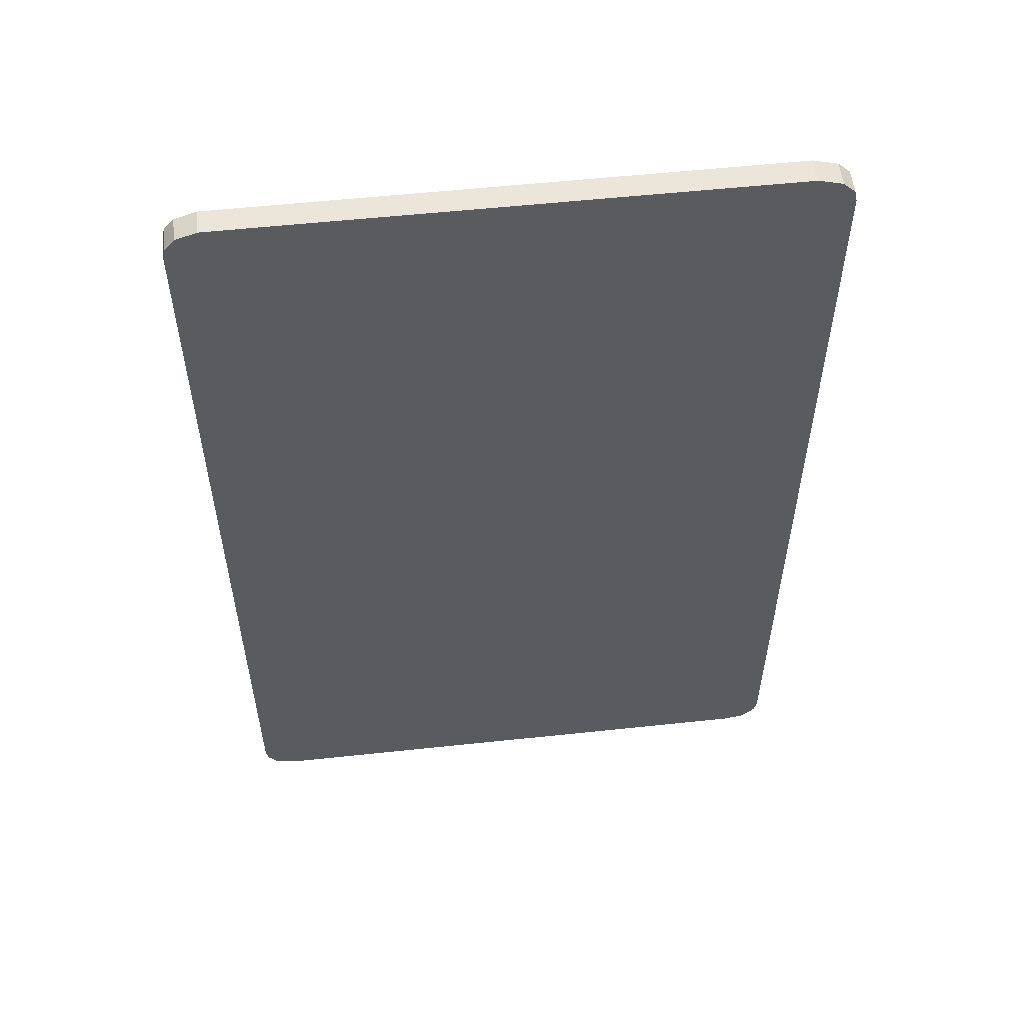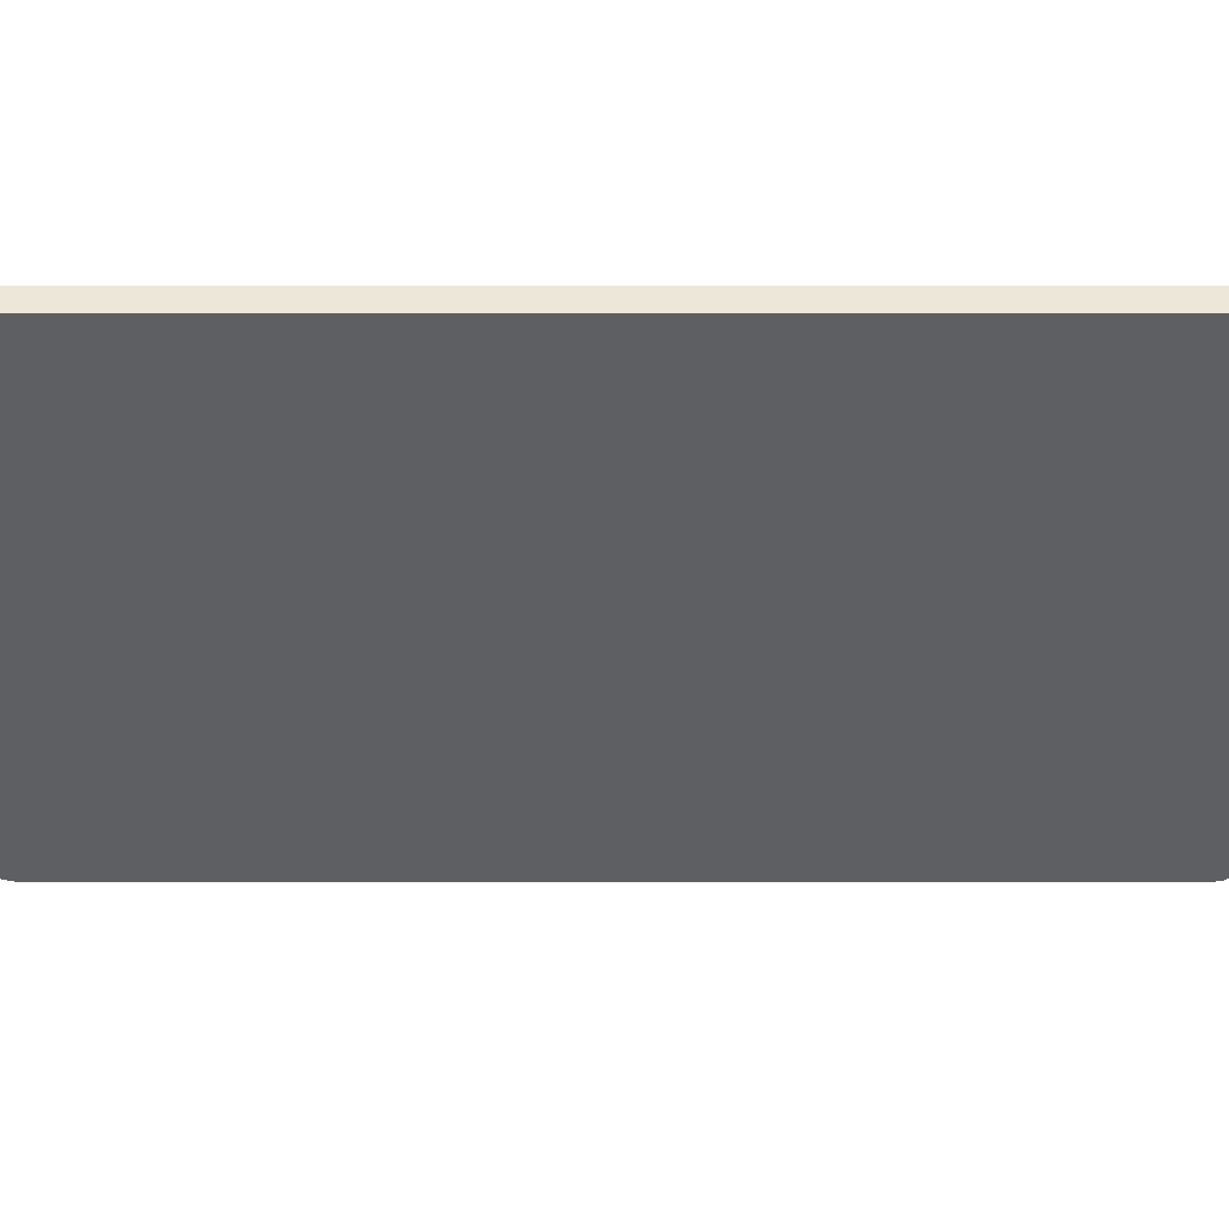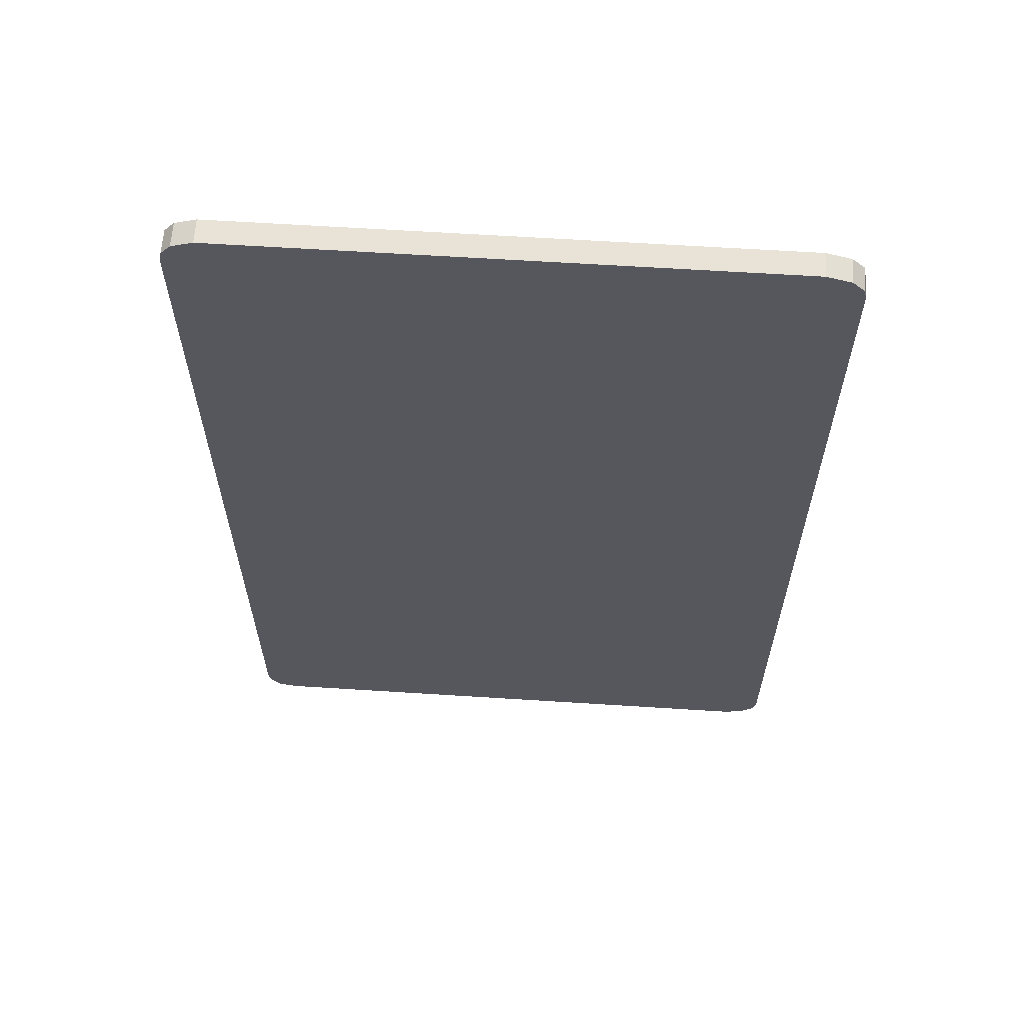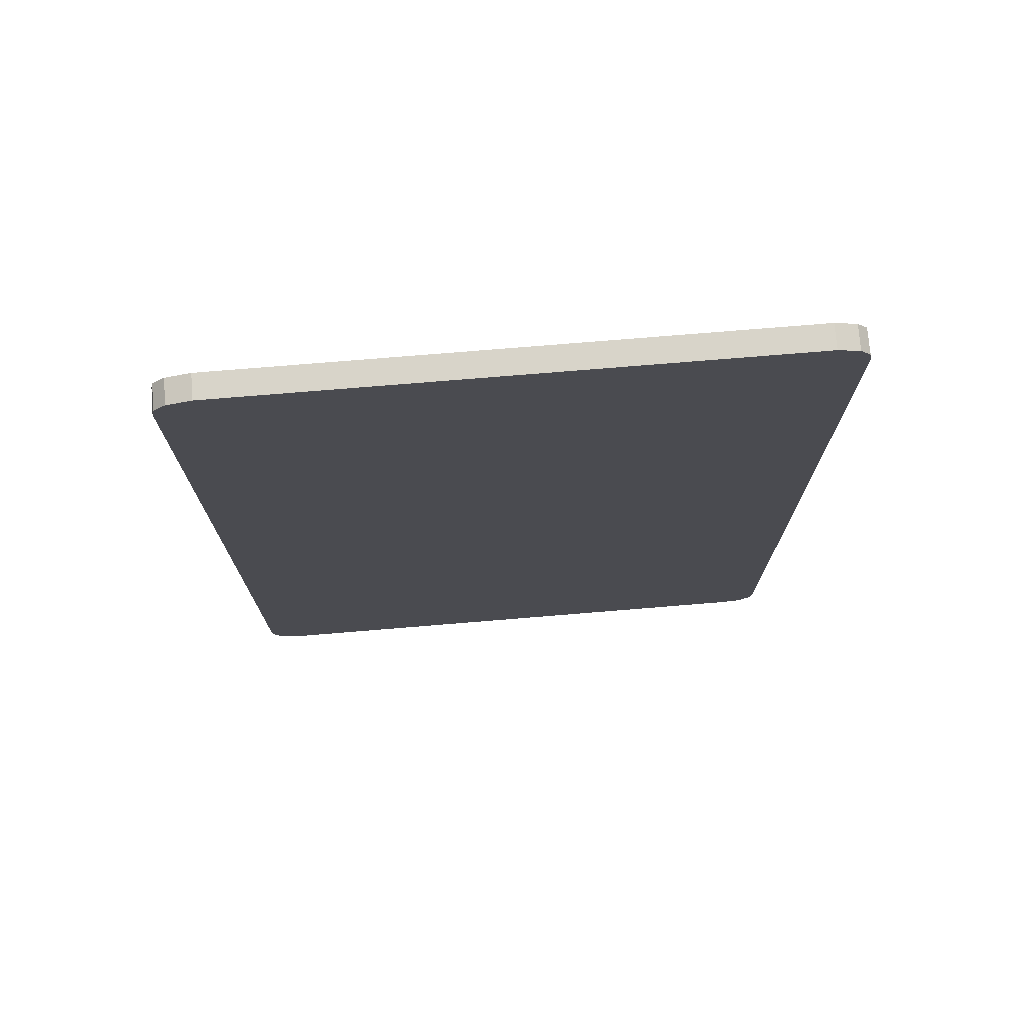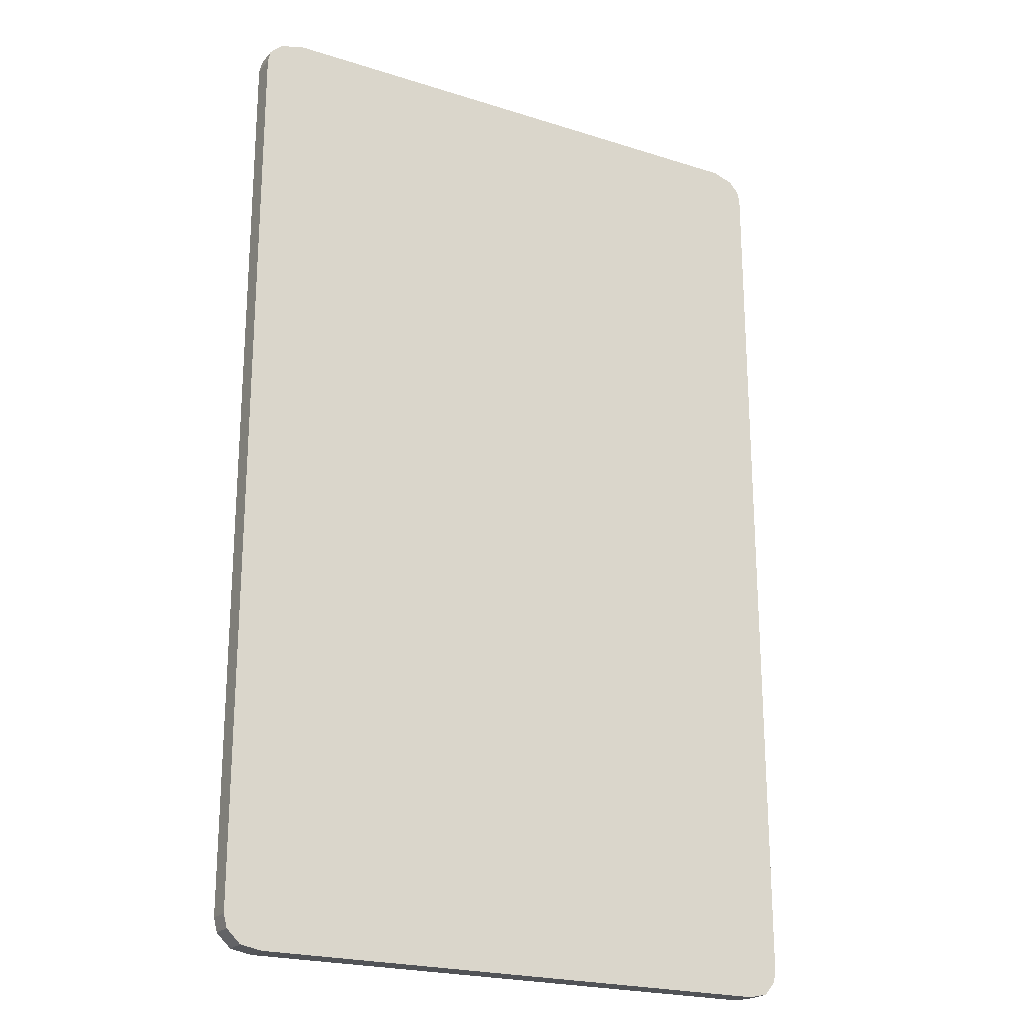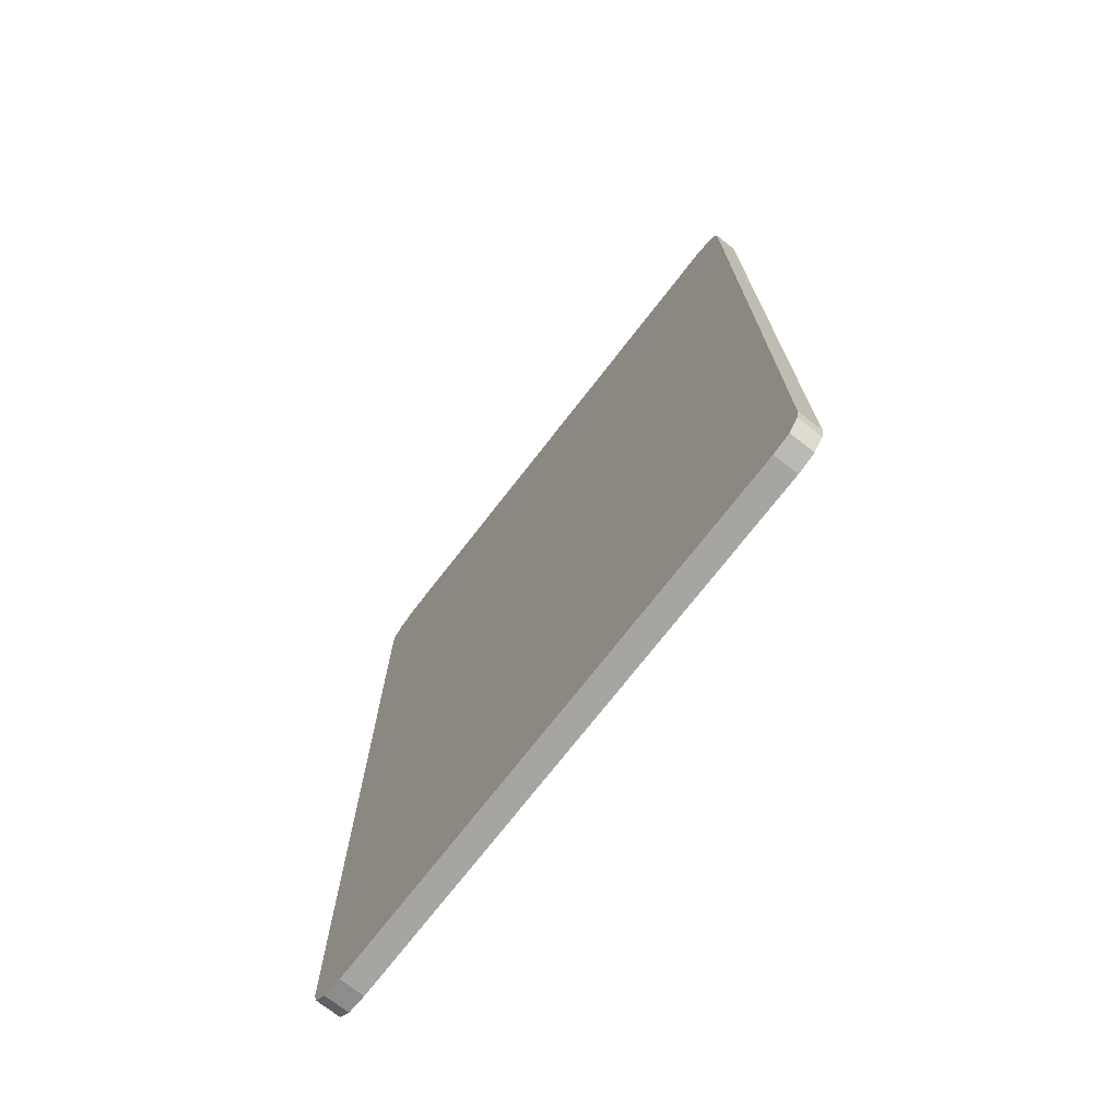
<metadata>
{"format":"obj","ext":"obj","renderer":"f3d","projection":"perspective","resolution":1024,"background":"white","views":[{"elev":55.8,"azim":173.6,"up":"+Y"},{"elev":-40.2,"azim":90.0,"up":"+Z"},{"elev":62.5,"azim":-176.3,"up":"+Y"},{"elev":75.1,"azim":-4.7,"up":"+Y"},{"elev":-22.1,"azim":-28.9,"up":"+Y"},{"elev":-73.8,"azim":52.1,"up":"+Y"}]}
</metadata>
<code>
o Cube
v 0.0767 -0.1266 0.003188
v -0.07583 -0.1266 0.003188
v -0.07583 -0.1266 -0.003188
v 0.0767 -0.1266 -0.003188
v 0.07708 0.1271 0.003188
v -0.07662 0.1272 0.003188
v -0.07662 0.1272 -0.003188
v 0.07708 0.1271 -0.003188
v -0.07035 -0.1276 0.003188
v -0.07035 -0.1276 -0.003188
v -0.07035 0.129 0.003188
v -0.07035 0.129 -0.003188
v 0.07156 -0.1276 -0.003188
v 0.07156 0.129 -0.003188
v 0.07156 -0.1276 0.003188
v 0.07156 0.129 0.003188
v 0.08026 -0.1195 0.003188
v -0.08038 -0.1195 0.003188
v -0.08038 -0.1195 -0.003188
v 0.08026 -0.1195 -0.003188
v 0.08026 0.1211 0.003188
v -0.08038 0.1211 0.003188
v -0.08038 0.1211 -0.003188
v 0.08026 0.1211 -0.003188
v 0.07965 -0.123 0.003188
v 0.07965 -0.123 -0.003188
v 0.2155 0.1465 -0.0361
v 0.07965 0.1241 0.003188
v 0.07965 0.1241 -0.003188
v -0.07972 0.1241 0.003188
v -0.07972 0.1241 -0.003188
v -0.07948 -0.123 0.003188
v -0.07948 -0.123 -0.003188
f 9 15 1 25 17 21 28 5 16 11 6 30 22 18 32 2
f 24 20 26 4 13 10 3 33 19 23 31 7 12 14 8 29
f 9 2 3 10
f 11 12 7 6
f 17 25 26 20
f 14 12 11 16
f 1 15 13 4
f 5 8 14 16
f 21 17 20 24
f 2 32 33 3
f 5 28 29 8
f 15 9 10 13
f 18 22 23 19
f 32 18 19 33
f 30 6 7 31
f 22 30 31 23
f 28 21 24 29
f 25 1 4 26

</code>
